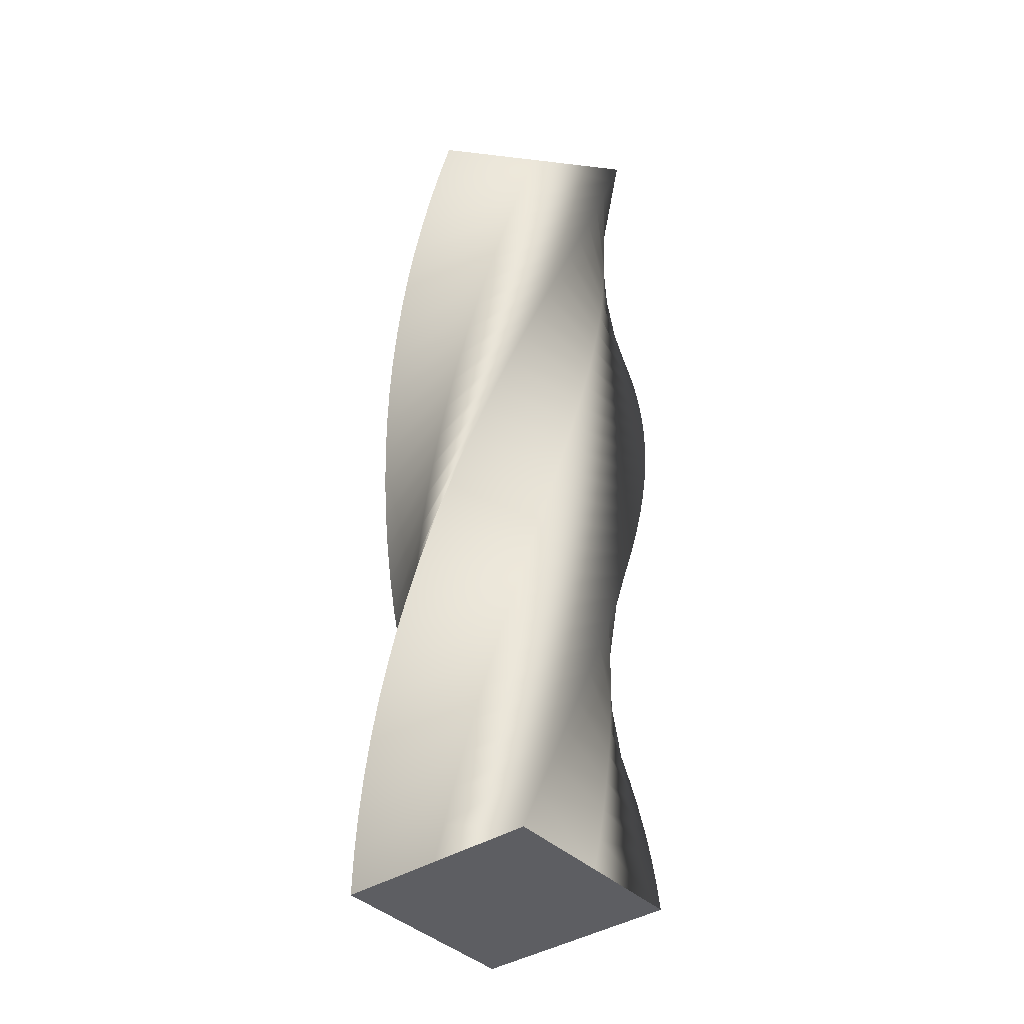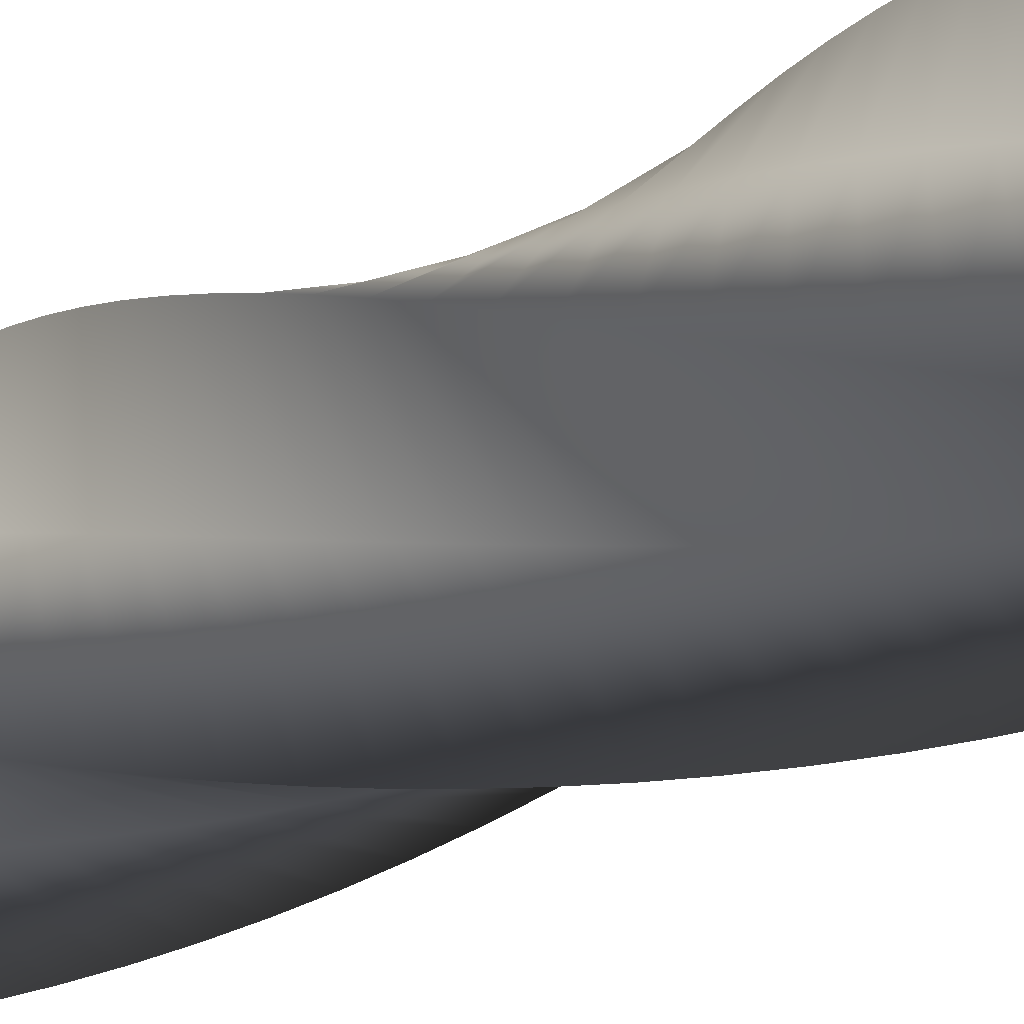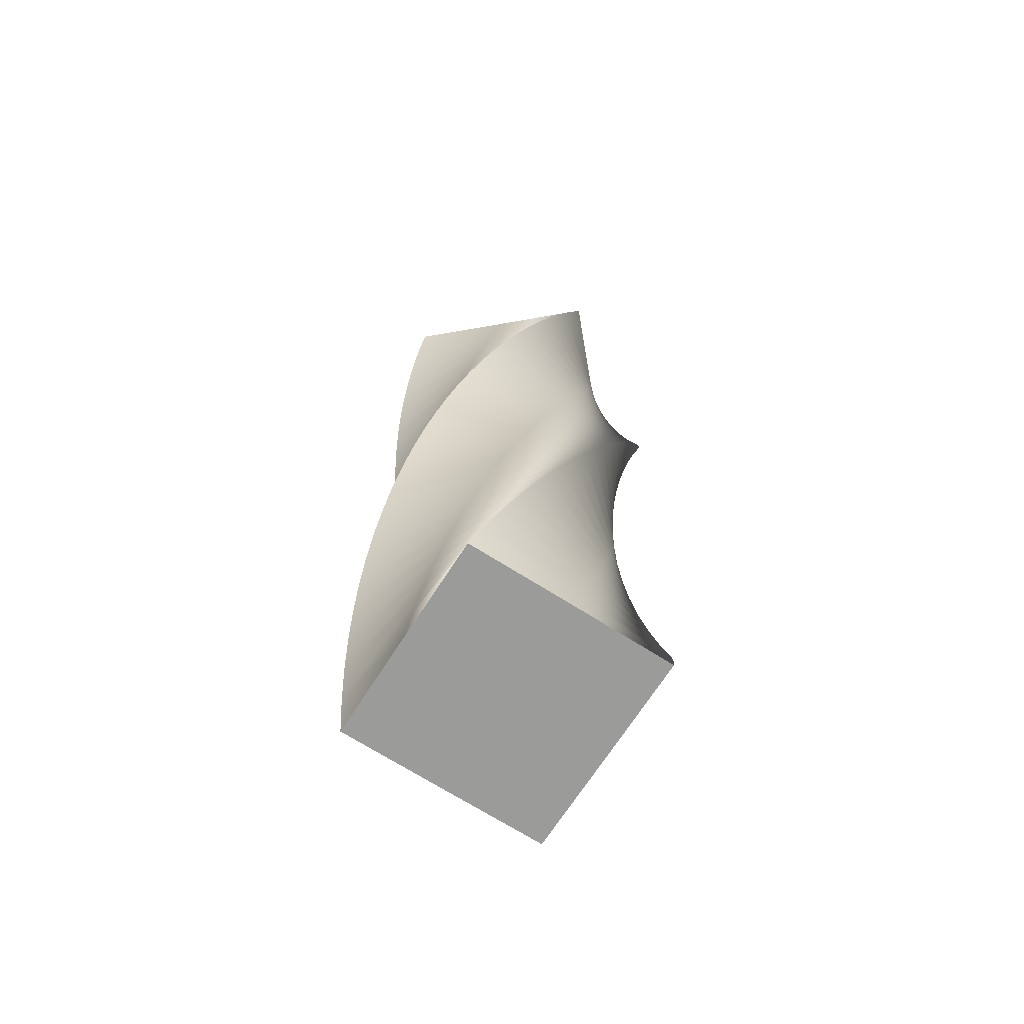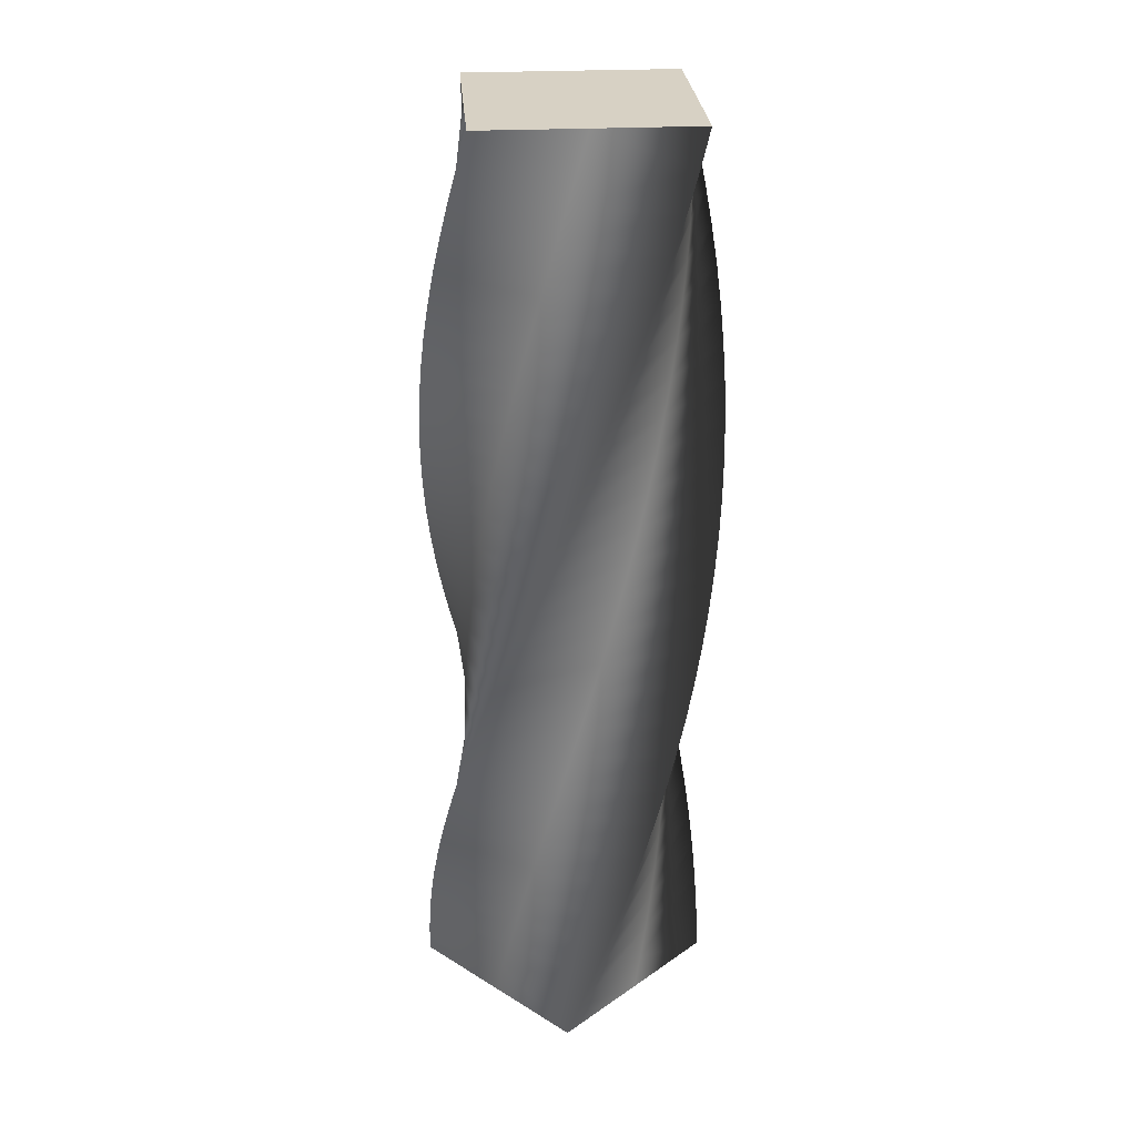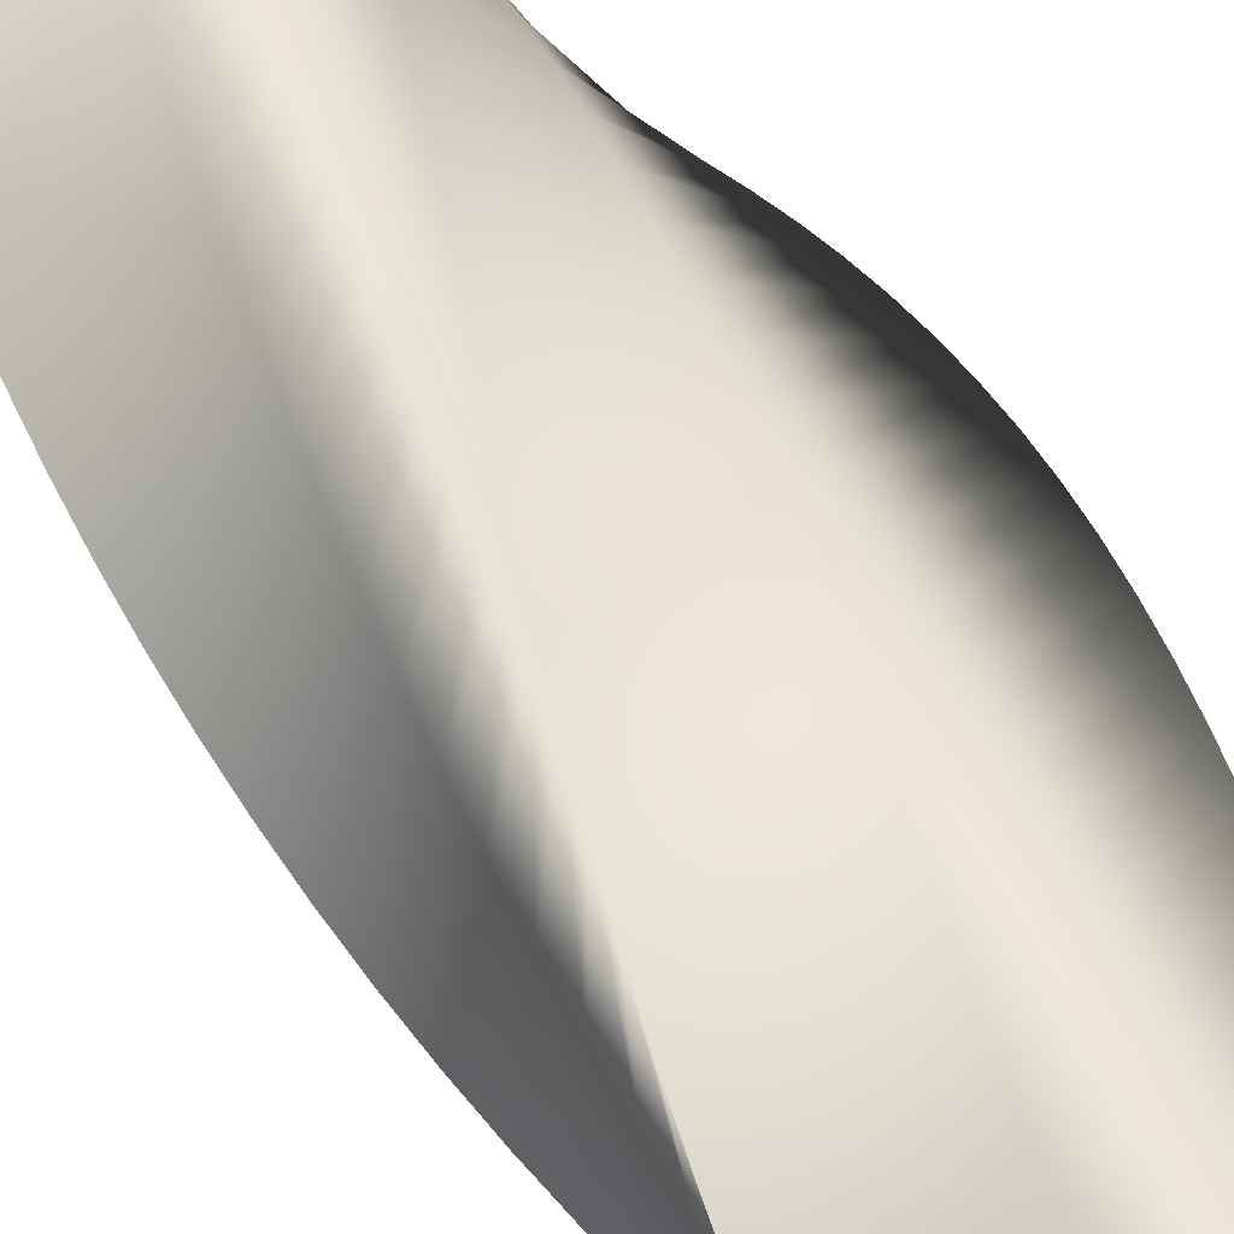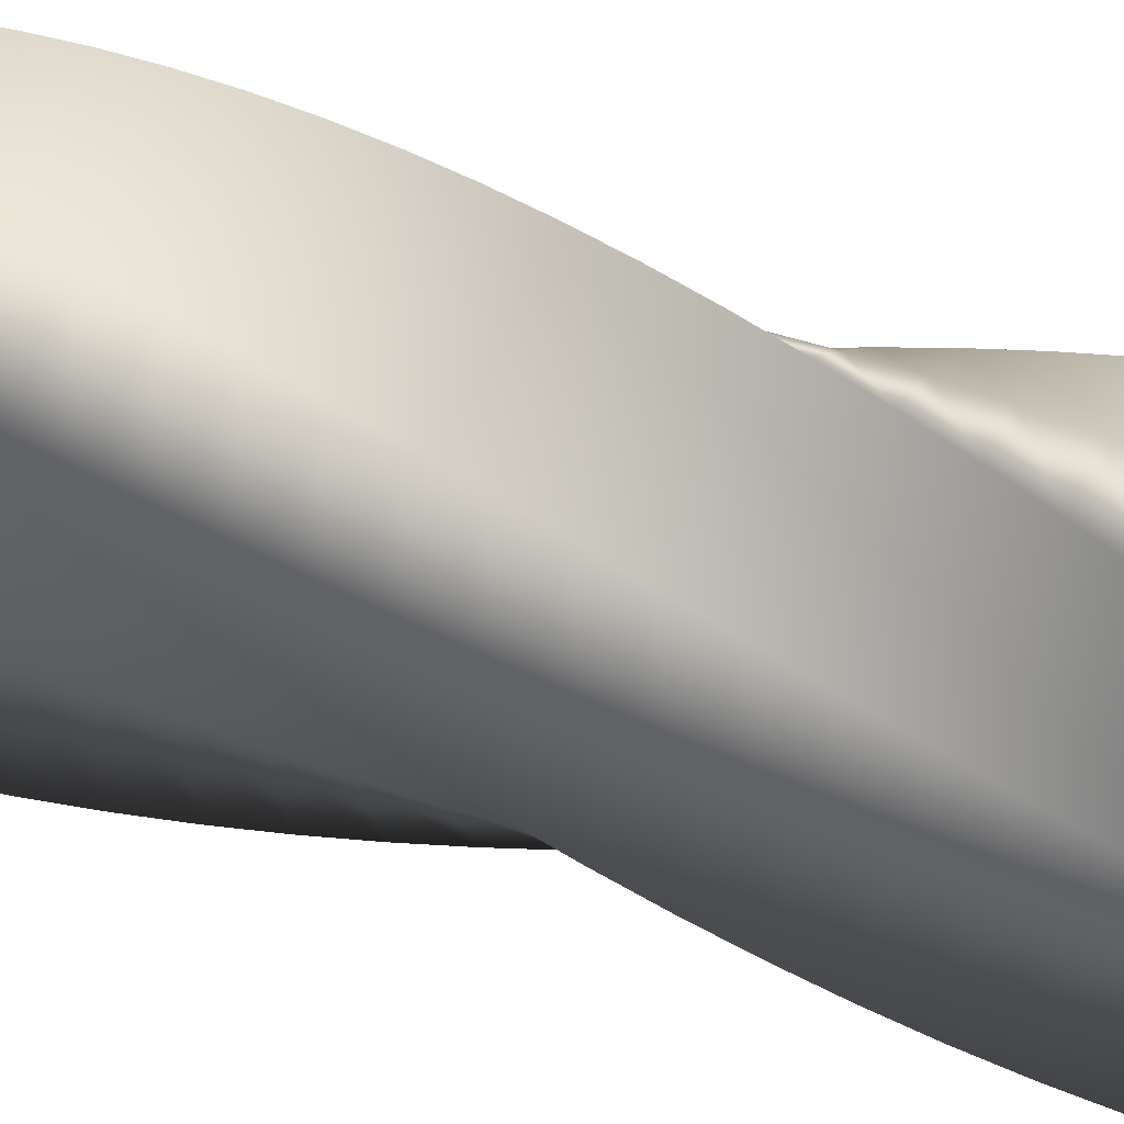
<metadata>
{"format":"obj","ext":"obj","renderer":"f3d","projection":"perspective","resolution":1024,"background":"white","views":[{"elev":-38.8,"azim":-5.8,"up":"+Y"},{"elev":-19.8,"azim":131.6,"up":"+Z"},{"elev":-69.6,"azim":-77.5,"up":"+Y"},{"elev":27.1,"azim":-1.5,"up":"+Y"},{"elev":49.1,"azim":-31.0,"up":"+Z"},{"elev":57.8,"azim":106.6,"up":"+Z"}]}
</metadata>
<code>
v 54.93 0 -0.07071
v 27.44 0 -27.56
v -0.07071 0 -54.93
v -27.56 0 -27.44
v -54.93 0 0.07071
v -27.44 0 27.56
v 0.07071 0 54.93
v 27.56 0 27.44
v 54.93 0 -0.07071
v 54.72 13 -4.666
v 24.9 13 -29.6
v -4.94 13 -54.42
v -29.87 13 -24.6
v -54.69 13 5.241
v -24.87 13 30.17
v 4.966 13 54.99
v 29.9 13 25.17
v 54.72 13 -4.666
v 54.1 26 -9.225
v 22.18 26 -31.41
v -9.745 26 -53.48
v -31.93 26 -21.56
v -54 26 10.37
v -22.08 26 32.55
v 9.849 26 54.62
v 32.03 26 22.7
v 54.1 26 -9.225
v 53.08 39 -13.71
v 19.32 39 -32.97
v -14.45 39 -52.11
v -33.71 39 -18.35
v -52.85 39 15.42
v -19.08 39 34.67
v 14.68 39 53.82
v 33.94 39 20.05
v 53.08 39 -13.71
v 51.66 52 -18.09
v 16.32 52 -34.27
v -19.01 52 -50.33
v -35.19 52 -14.99
v -51.26 52 20.34
v -15.91 52 36.52
v 19.42 52 52.59
v 35.6 52 17.24
v 51.66 52 -18.09
v 49.86 65 -22.32
v 13.22 65 -35.3
v -23.39 65 -48.16
v -36.37 65 -11.52
v -49.23 65 25.1
v -12.59 65 38.08
v 24.03 65 50.94
v 37 65 14.3
v 49.86 65 -22.32
v 47.7 78 -26.38
v 10.05 78 -36.04
v -27.57 78 -45.6
v -37.24 78 -7.951
v -46.79 78 29.67
v -9.144 78 39.33
v 28.47 78 48.89
v 38.14 78 11.24
v 47.7 78 -26.38
v 45.18 91 -30.23
v 6.817 91 -36.51
v -31.5 91 -42.68
v -37.78 91 -4.323
v -43.96 91 34
v -5.598 91 40.28
v 32.72 91 46.45
v 39 91 8.092
v 45.18 91 -30.23
v 42.32 104 -33.84
v 3.558 104 -36.68
v -35.16 104 -39.42
v -38 104 -0.6597
v -40.75 104 38.06
v -1.982 104 40.9
v 36.73 104 43.65
v 39.58 104 4.88
v 42.32 104 -33.84
v 39.16 117 -37.18
v 0.2961 117 -36.57
v -38.51 117 -35.86
v -37.9 117 3.009
v -37.19 117 41.81
v 1.675 117 41.2
v 40.48 117 40.49
v 39.87 117 1.63
v 39.16 117 -37.18
v 35.71 130 -40.22
v -2.942 130 -36.16
v -41.53 130 -32
v -37.47 130 6.653
v -33.31 130 45.24
v 5.344 130 41.18
v 43.93 130 37.02
v 39.87 130 -1.634
v 35.71 130 -40.22
v 32.01 143 -42.95
v -6.132 143 -35.47
v -44.2 143 -27.9
v -36.72 143 10.24
v -29.15 143 48.31
v 8.997 143 40.83
v 47.06 143 33.26
v 39.58 143 -4.884
v 32.01 143 -42.95
v 28.08 156 -45.34
v -9.247 156 -34.5
v -46.49 156 -23.57
v -35.65 156 13.75
v -24.72 156 51
v 12.6 156 40.15
v 49.85 156 29.23
v 39 156 -8.096
v 28.08 156 -45.34
v 23.95 169 -47.37
v -12.26 169 -33.25
v -48.39 169 -19.06
v -34.27 169 17.16
v -20.08 169 53.28
v 16.14 169 39.16
v 52.26 169 24.97
v 38.14 169 -11.24
v 23.95 169 -47.37
v 19.66 182 -49.02
v -15.16 182 -31.74
v -49.88 182 -14.39
v -32.6 182 20.42
v -15.25 182 55.14
v 19.57 182 37.86
v 54.29 182 20.51
v 37 182 -14.3
v 19.66 182 -49.02
v 15.24 195 -50.29
v -17.91 195 -29.98
v -50.95 195 -9.616
v -30.64 195 23.53
v -10.27 195 56.57
v 22.87 195 36.26
v 55.91 195 15.89
v 35.6 195 -17.25
v 15.24 195 -50.29
v 10.72 208 -51.16
v -20.49 208 -27.98
v -51.59 208 -4.761
v -28.41 208 26.44
v -5.191 208 57.54
v 26.01 208 34.37
v 57.11 208 11.15
v 33.94 208 -20.06
v 10.72 208 -51.16
v 6.141 221 -51.62
v -22.88 221 -25.76
v -51.79 221 0.1305
v -25.94 221 29.15
v -0.04207 221 58.06
v 28.98 221 32.21
v 57.89 221 6.313
v 32.03 221 -22.71
v 6.141 221 -51.62
v 1.541 234 -51.67
v -25.07 234 -23.34
v -51.56 234 5.021
v -23.23 234 31.63
v 5.133 234 58.13
v 31.74 234 29.79
v 58.24 234 1.429
v 29.9 234 -25.18
v 1.541 234 -51.67
v -3.046 247 -51.32
v -27.03 247 -20.73
v -50.9 247 9.872
v -20.31 247 33.86
v 10.29 247 57.73
v 34.28 247 27.14
v 58.15 247 -3.466
v 27.56 247 -27.45
v -3.046 247 -51.32
v -7.583 260 -50.56
v -28.75 260 -17.96
v -49.81 260 14.65
v -17.21 260 35.81
v 15.4 260 56.87
v 36.57 260 24.27
v 57.62 260 -8.334
v 25.02 260 -29.5
v -7.583 260 -50.56
v -12.03 273 -49.4
v -30.22 273 -15.05
v -48.3 273 19.3
v -13.94 273 37.49
v 20.4 273 55.56
v 38.59 273 21.21
v 56.67 273 -13.14
v 22.31 273 -31.32
v -12.03 273 -49.4
v -16.36 286 -47.84
v -31.43 286 -12.01
v -46.37 286 23.81
v -10.54 286 38.87
v 25.28 286 53.82
v 40.34 286 17.98
v 55.29 286 -17.83
v 19.45 286 -32.9
v -16.36 286 -47.84
v -20.54 299 -45.91
v -32.36 299 -8.884
v -44.06 299 28.12
v -7.032 299 39.94
v 29.97 299 51.64
v 41.79 299 14.61
v 53.5 299 -22.39
v 16.47 299 -34.21
v -20.54 299 -45.91
v -24.53 312 -43.62
v -33.01 312 -5.685
v -41.37 312 32.21
v -3.441 312 40.69
v 34.46 312 49.06
v 42.94 312 11.13
v 51.31 312 -26.77
v 13.37 312 -35.25
v -24.53 312 -43.62
v -28.29 325 -40.98
v -33.37 325 -2.442
v -38.33 325 36.05
v 0.203 325 41.13
v 38.7 325 46.09
v 43.77 325 7.555
v 48.74 325 -30.94
v 10.2 325 -36.01
v -28.29 325 -40.98
v -31.81 338 -38.01
v -33.44 338 0.8213
v -34.96 338 39.6
v 3.871 338 41.23
v 42.65 338 42.76
v 44.28 338 3.922
v 45.81 338 -34.86
v 6.971 338 -36.49
v -31.81 338 -38.01
v -35.05 351 -34.75
v -33.22 351 4.078
v -31.29 351 42.84
v 7.534 351 41.01
v 46.3 351 39.08
v 44.47 351 0.2569
v 42.54 351 -38.51
v 3.713 351 -36.68
v -35.05 351 -34.75
v -35.05 351 -34.75
v -33.22 351 4.078
v -31.29 351 42.84
v 7.534 351 41.01
v 46.3 351 39.08
v 44.47 351 0.2569
v 42.54 351 -38.51
v 3.713 351 -36.68
v 54.93 0 -0.07071
v 27.56 0 27.44
v 0.07071 0 54.93
v -27.44 0 27.56
v -54.93 0 0.07071
v -27.56 0 -27.44
v -0.07071 0 -54.93
v 27.44 0 -27.56
f 20 19 10 11
f 21 20 11 12
f 22 21 12 13
f 23 22 13 14
f 24 23 14 15
f 25 24 15 16
f 26 25 16 17
f 27 26 17 18
f 29 28 19 20
f 30 29 20 21
f 31 30 21 22
f 32 31 22 23
f 33 32 23 24
f 34 33 24 25
f 35 34 25 26
f 36 35 26 27
f 38 37 28 29
f 39 38 29 30
f 40 39 30 31
f 41 40 31 32
f 42 41 32 33
f 43 42 33 34
f 44 43 34 35
f 45 44 35 36
f 47 46 37 38
f 48 47 38 39
f 49 48 39 40
f 50 49 40 41
f 51 50 41 42
f 52 51 42 43
f 53 52 43 44
f 54 53 44 45
f 56 55 46 47
f 57 56 47 48
f 58 57 48 49
f 59 58 49 50
f 60 59 50 51
f 61 60 51 52
f 62 61 52 53
f 63 62 53 54
f 65 64 55 56
f 66 65 56 57
f 67 66 57 58
f 68 67 58 59
f 69 68 59 60
f 70 69 60 61
f 71 70 61 62
f 72 71 62 63
f 74 73 64 65
f 75 74 65 66
f 76 75 66 67
f 77 76 67 68
f 78 77 68 69
f 79 78 69 70
f 80 79 70 71
f 81 80 71 72
f 83 82 73 74
f 84 83 74 75
f 85 84 75 76
f 86 85 76 77
f 87 86 77 78
f 88 87 78 79
f 89 88 79 80
f 90 89 80 81
f 92 91 82 83
f 93 92 83 84
f 94 93 84 85
f 95 94 85 86
f 96 95 86 87
f 97 96 87 88
f 98 97 88 89
f 99 98 89 90
f 101 100 91 92
f 102 101 92 93
f 103 102 93 94
f 104 103 94 95
f 105 104 95 96
f 106 105 96 97
f 107 106 97 98
f 108 107 98 99
f 110 109 100 101
f 111 110 101 102
f 112 111 102 103
f 113 112 103 104
f 114 113 104 105
f 115 114 105 106
f 116 115 106 107
f 117 116 107 108
f 119 118 109 110
f 120 119 110 111
f 121 120 111 112
f 122 121 112 113
f 123 122 113 114
f 124 123 114 115
f 125 124 115 116
f 126 125 116 117
f 128 127 118 119
f 129 128 119 120
f 130 129 120 121
f 131 130 121 122
f 132 131 122 123
f 133 132 123 124
f 134 133 124 125
f 135 134 125 126
f 137 136 127 128
f 138 137 128 129
f 139 138 129 130
f 140 139 130 131
f 141 140 131 132
f 142 141 132 133
f 143 142 133 134
f 144 143 134 135
f 146 145 136 137
f 147 146 137 138
f 148 147 138 139
f 149 148 139 140
f 150 149 140 141
f 151 150 141 142
f 152 151 142 143
f 153 152 143 144
f 155 154 145 146
f 156 155 146 147
f 157 156 147 148
f 158 157 148 149
f 159 158 149 150
f 160 159 150 151
f 161 160 151 152
f 162 161 152 153
f 164 163 154 155
f 165 164 155 156
f 166 165 156 157
f 167 166 157 158
f 168 167 158 159
f 169 168 159 160
f 170 169 160 161
f 171 170 161 162
f 173 172 163 164
f 174 173 164 165
f 175 174 165 166
f 176 175 166 167
f 177 176 167 168
f 178 177 168 169
f 179 178 169 170
f 180 179 170 171
f 182 181 172 173
f 183 182 173 174
f 184 183 174 175
f 185 184 175 176
f 186 185 176 177
f 187 186 177 178
f 188 187 178 179
f 189 188 179 180
f 191 190 181 182
f 192 191 182 183
f 193 192 183 184
f 194 193 184 185
f 195 194 185 186
f 196 195 186 187
f 197 196 187 188
f 198 197 188 189
f 200 199 190 191
f 201 200 191 192
f 202 201 192 193
f 203 202 193 194
f 204 203 194 195
f 205 204 195 196
f 206 205 196 197
f 207 206 197 198
f 209 208 199 200
f 210 209 200 201
f 211 210 201 202
f 212 211 202 203
f 213 212 203 204
f 214 213 204 205
f 215 214 205 206
f 216 215 206 207
f 218 217 208 209
f 219 218 209 210
f 220 219 210 211
f 221 220 211 212
f 222 221 212 213
f 223 222 213 214
f 224 223 214 215
f 225 224 215 216
f 227 226 217 218
f 228 227 218 219
f 229 228 219 220
f 230 229 220 221
f 231 230 221 222
f 232 231 222 223
f 233 232 223 224
f 234 233 224 225
f 236 235 226 227
f 237 236 227 228
f 238 237 228 229
f 239 238 229 230
f 240 239 230 231
f 241 240 231 232
f 242 241 232 233
f 243 242 233 234
f 2 11 10 1
f 4 13 12 3
f 3 12 11 2
f 5 14 13 4
f 7 16 15 6
f 9 18 17 8
f 8 17 16 7
f 14 5 6 15
f 236 245 244 235
f 238 247 246 237
f 237 246 245 236
f 239 248 247 238
f 241 250 249 240
f 243 252 251 242
f 242 251 250 241
f 248 239 240 249
f 256 258 260
f 260 258 259
f 254 260 253
f 256 254 255
f 256 257 258
f 254 256 260
f 268 261 262
f 268 266 267
f 264 268 262
f 268 264 266
f 264 265 266
f 263 264 262

</code>
